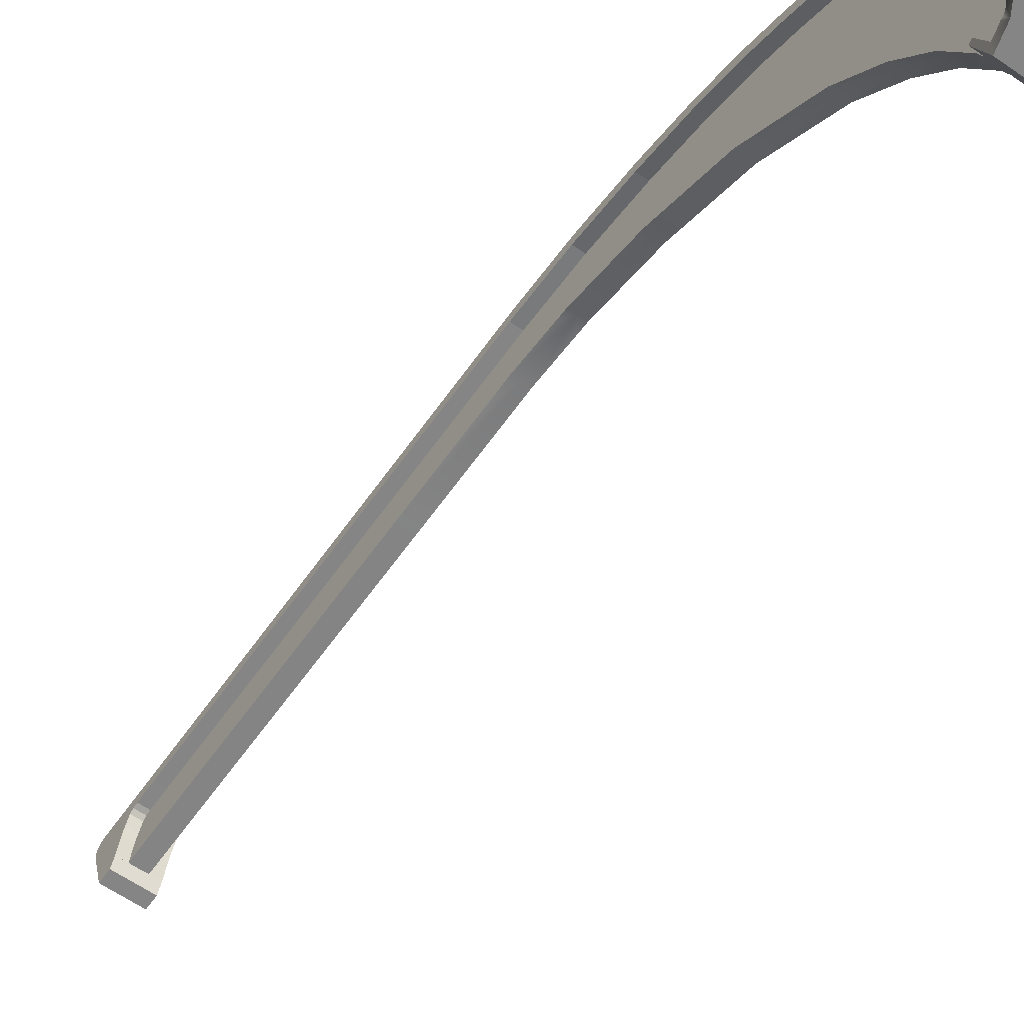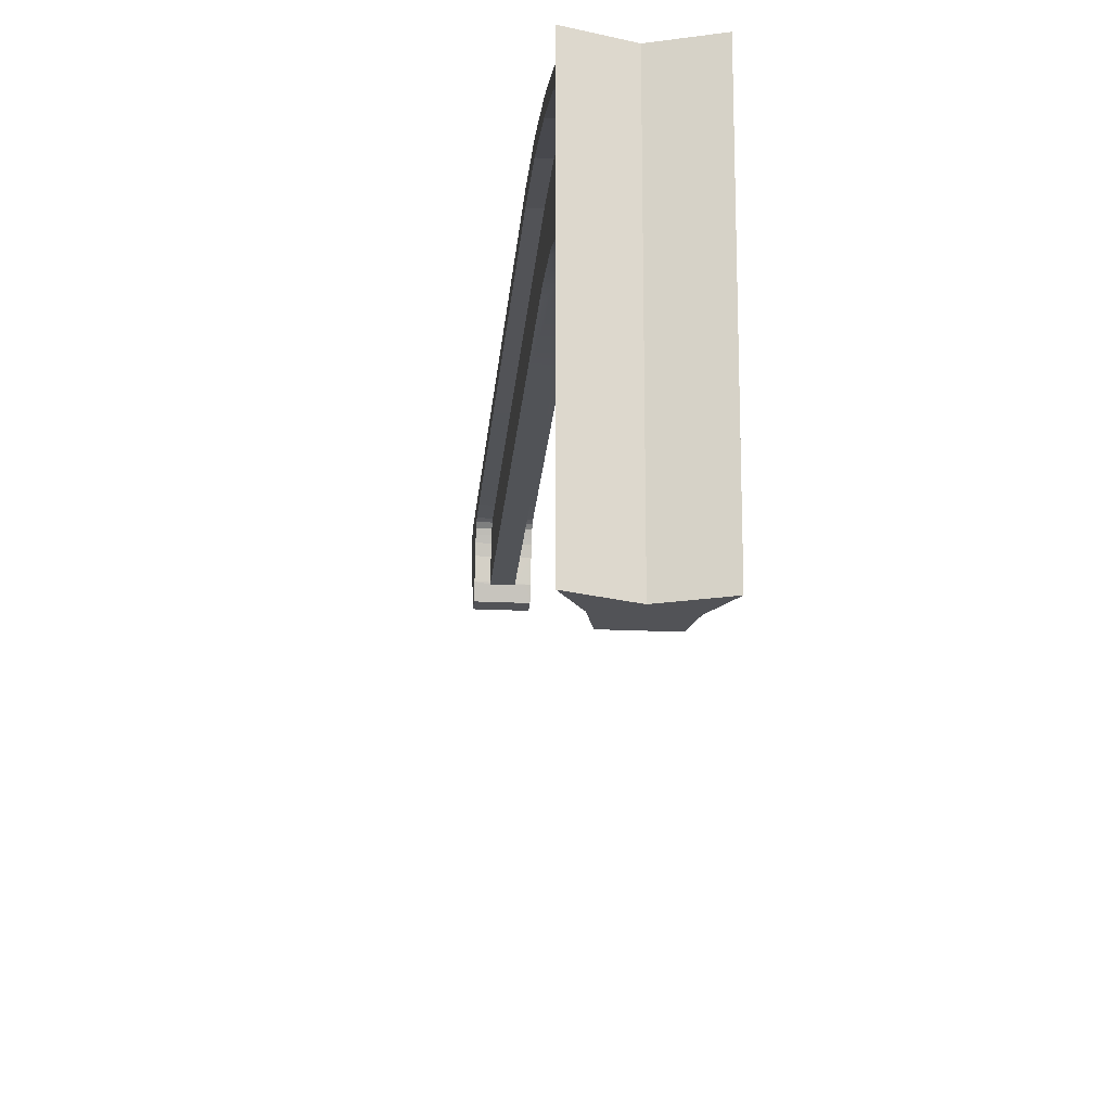
<metadata>
{"format":"obj","ext":"obj","renderer":"f3d","projection":"perspective","resolution":1024,"background":"white","views":[{"elev":-61.7,"azim":144.9,"up":"+Z"},{"elev":-22.3,"azim":175.4,"up":"+Z"}]}
</metadata>
<code>
o Ausleger.004
v 0.006523 -0.07788 -0.2981
v 0.006523 -0.07013 -0.3202
v 0.006523 -0.05935 -0.3202
v 0.006523 -0.05312 -0.3118
v 0.006523 -0.0527 -0.1351
v 0.006523 -0.0585 -0.1298
v 0.006523 -0.0713 -0.1298
v 0.006523 -0.1033 -0.1052
v 0.006523 -0.1392 -0.08145
v 0.006523 -0.1751 -0.0605
v 0.006523 -0.2069 -0.04417
v 0.006523 -0.2428 -0.03017
v 0.006523 -0.2901 -0.01678
v 0.006523 -0.3435 -0.006738
v 0.006523 -0.3978 -0.002783
v 0.006523 -0.488 -0.002783
v 0.006523 -0.618 -0.002783
v 0.006523 -0.7358 -0.002599
v 0.006523 -0.7532 -0.002783
v 0.006523 -0.7569 -0.003624
v 0.006523 -0.7599 -0.005872
v 0.006523 -0.7616 -0.009114
v 0.006523 -0.7635 -0.01294
v 0.006523 -0.7662 -0.01944
v 0.006523 -0.7694 -0.03297
v 0 -0.7699 -0.034
v 0 -0.682 -0.0343
v 0 -0.5956 -0.03463
v 0 -0.5061 -0.0349
v 0 -0.4087 -0.03501
v 0 -0.3608 -0.04117
v 0 -0.2974 -0.06141
v 0 -0.2286 -0.09844
v 0 -0.1643 -0.155
v 0 -0.1292 -0.2
v 0 -0.1033 -0.2432
v 0 -0.08487 -0.2858
v 0 -0.07208 -0.3293
v 0 -0.05638 -0.3293
v 0 -0.04832 -0.3293
v 0 -0.04836 -0.1207
v 0 -0.05635 -0.1207
v 0.015 -0.7699 -0.034
v 0 -0.06972 -0.1207
v 0 -0.1017 -0.09599
v 0 -0.1376 -0.07226
v 0 -0.1735 -0.05131
v 0 -0.2053 -0.03498
v 0 -0.2413 -0.02098
v 0 -0.2885 -0.007587
v 0 -0.3419 0.002454
v 0 -0.3962 0.006409
v 0 -0.4864 0.006409
v 0 -0.6164 0.006409
v 0 -0.7342 0.006409
v 0 -0.7877 0.006409
v 0 -0.7914 0.005568
v 0 -0.7944 0.00332
v 0 -0.7961 7.8e-05
v 0 -0.7961 -0.003746
v 0 -0.7943 -0.01025
v 0 -0.7914 -0.02035
v 0 -0.7879 -0.03189
v 0 -0.7848 -0.04272
v 0 -0.7736 -0.04272
v 0.015 -0.07208 -0.3293
v 0.01912 -0.05638 -0.3293
v 0.03043 -0.03786 -0.3293
v 0.03043 -0.0379 -0.1207
v 0.01912 -0.05635 -0.1207
v 0.015 -0.06972 -0.1207
v 0.015 -0.1017 -0.09599
v 0.015 -0.1376 -0.07226
v 0.015 -0.1735 -0.05131
v 0.015 -0.2053 -0.03498
v 0.015 -0.2413 -0.02098
v 0.015 -0.2885 -0.007587
v 0.015 -0.3419 0.002454
v 0.015 -0.3962 0.006409
v 0.015 -0.4864 0.006409
v 0.015 -0.6164 0.006409
v 0.015 -0.7342 0.006409
v 0.015 -0.7877 0.006409
v 0.015 -0.7914 0.005568
v 0.015 -0.7944 0.00332
v 0.015 -0.7961 7.8e-05
v 0.015 -0.7961 -0.003746
v 0.015 -0.7943 -0.01025
v 0.015 -0.7914 -0.02035
v 0.015 -0.7879 -0.03189
v 0.015 -0.7848 -0.04272
v 0.015 -0.7736 -0.04272
v 0.006523 -0.7394 -0.03411
v 0.006523 -0.7659 -0.03401
v 0.015 -0.7694 -0.03297
v 0.006523 -0.7698 -0.034
v 0.015 -0.7635 -0.01294
v 0.015 -0.7662 -0.01944
v 0.015 -0.7599 -0.005872
v 0.015 -0.7616 -0.009114
v 0.015 -0.7358 -0.002599
v 0.006523 -0.7355 -0.03412
v 0.015 -0.7532 -0.002783
v 0.015 -0.7422 -0.002667
v 0.015 -0.7569 -0.003624
v 0.006523 -0.6953 -0.03426
v 0.006523 -0.682 -0.0343
v 0.006523 -0.6688 -0.03435
v 0.015 -0.7226 -0.002619
v 0.015 -0.6312 -0.002762
v 0.015 -0.618 -0.002783
v 0.006523 -0.6019 -0.03461
v 0.015 -0.5109 -0.002783
v 0.015 -0.4908 -0.002783
v 0.015 -0.488 -0.002783
v 0.015 -0.6118 -0.002783
v 0.006523 -0.5956 -0.03463
v 0.006523 -0.5729 -0.0347
v 0.006523 -0.5061 -0.0349
v 0.006523 -0.5033 -0.03491
v 0.006523 -0.4276 -0.03499
v 0.015 -0.399 -0.002783
v 0.015 -0.3978 -0.002783
v 0.006523 -0.4087 -0.03501
v 0.006523 -0.4075 -0.03516
v 0.015 -0.4692 -0.002783
v 0.006523 -0.3701 -0.03997
v 0.006523 -0.3608 -0.04117
v 0.006523 -0.3587 -0.04183
v 0.015 -0.3889 -0.003433
v 0.015 -0.3458 -0.006569
v 0.015 -0.3435 -0.006738
v 0.006523 -0.3077 -0.05813
v 0.015 -0.3343 -0.008468
v 0.006523 -0.232 -0.09662
v 0.006523 -0.291 -0.06485
v 0.006523 -0.2974 -0.06141
v 0.015 -0.29 -0.0168
v 0.015 -0.2428 -0.03017
v 0.015 -0.2509 -0.0279
v 0.015 -0.2395 -0.03145
v 0.015 -0.2085 -0.04357
v 0.015 -0.2069 -0.04417
v 0.006523 -0.2286 -0.09844
v 0.006523 -0.2272 -0.09963
v 0.006523 -0.2241 -0.1024
v 0.015 -0.1751 -0.0605
v 0.015 -0.1808 -0.05756
v 0.006523 -0.2211 -0.105
v 0.006523 -0.1643 -0.155
v 0.006523 -0.1634 -0.1562
v 0.015 -0.1492 -0.0756
v 0.015 -0.1404 -0.08077
v 0.015 -0.1392 -0.08145
v 0.006523 -0.1609 -0.1594
v 0.015 -0.1081 -0.102
v 0.015 -0.1033 -0.1052
v 0.006523 -0.1591 -0.1617
v 0.015 -0.07891 -0.124
v 0.015 -0.07466 -0.1273
v 0.01529 -0.0713 -0.1298
v 0.015 -0.07207 -0.1293
v 0.006523 -0.1268 -0.2039
v 0.006523 -0.1033 -0.2432
v 0.006523 -0.0855 -0.2844
v 0.02135 -0.0527 -0.1351
v 0.006523 -0.08487 -0.2858
v 0.006523 -0.08449 -0.2871
v 0.01893 -0.0585 -0.1298
v 0.01912 -0.05635 -0.1318
v 0.006523 -0.1292 -0.2
v 0.006523 -0.08129 -0.298
v 0.02111 -0.05312 -0.3118
v 0.02114 -0.05307 -0.2919
v 0.01589 -0.07788 -0.2981
v 0.015 -0.08129 -0.298
v 0.01622 -0.07013 -0.3202
v 0.01886 -0.05935 -0.3202
v 0.01992 -0.05506 -0.3144
v 0.01912 -0.05638 -0.3162
v 0.01868 -0.06136 -0.3202
v 0.01825 -0.06237 -0.3202
v -0.006523 -0.07788 -0.2981
v -0.006523 -0.07013 -0.3202
v -0.006523 -0.05935 -0.3202
v -0.006523 -0.05312 -0.3118
v -0.006523 -0.0527 -0.1351
v -0.006523 -0.0585 -0.1298
v -0.006523 -0.0713 -0.1298
v -0.006523 -0.1033 -0.1052
v -0.006523 -0.1392 -0.08145
v -0.006523 -0.1751 -0.0605
v -0.006523 -0.2069 -0.04417
v -0.006523 -0.2428 -0.03017
v -0.006523 -0.2901 -0.01678
v -0.006523 -0.3435 -0.006738
v -0.006523 -0.3978 -0.002783
v -0.006523 -0.488 -0.002783
v -0.006523 -0.618 -0.002783
v -0.006523 -0.7358 -0.002599
v -0.006523 -0.7532 -0.002783
v -0.006523 -0.7569 -0.003624
v -0.006523 -0.7599 -0.005872
v -0.006523 -0.7616 -0.009114
v -0.006523 -0.7635 -0.01294
v -0.006523 -0.7662 -0.01944
v -0.006523 -0.7694 -0.03297
v -0.015 -0.07208 -0.3293
v -0.01912 -0.05638 -0.3293
v -0.03043 -0.03786 -0.3293
v -0.03043 -0.0379 -0.1207
v -0.01912 -0.05635 -0.1207
v -0.015 -0.06972 -0.1207
v -0.015 -0.1017 -0.09599
v -0.015 -0.1376 -0.07226
v -0.015 -0.1735 -0.05131
v -0.015 -0.2053 -0.03498
v -0.015 -0.2413 -0.02098
v -0.015 -0.2885 -0.007587
v -0.015 -0.3419 0.002454
v -0.015 -0.3962 0.006409
v -0.015 -0.4864 0.006409
v -0.015 -0.6164 0.006409
v -0.015 -0.7342 0.006409
v -0.015 -0.7877 0.006409
v -0.015 -0.7914 0.005568
v -0.015 -0.7944 0.00332
v -0.015 -0.7961 7.8e-05
v -0.015 -0.7961 -0.003746
v -0.015 -0.7943 -0.01025
v -0.015 -0.7914 -0.02035
v -0.015 -0.7879 -0.03189
v -0.015 -0.7848 -0.04272
v -0.015 -0.7736 -0.04272
v -0.006523 -0.7394 -0.03411
v -0.006523 -0.7659 -0.03401
v -0.015 -0.7697 -0.03383
v -0.006523 -0.7698 -0.034
v -0.015 -0.7635 -0.01294
v -0.015 -0.7662 -0.01944
v -0.015 -0.7599 -0.005872
v -0.015 -0.7616 -0.009114
v -0.015 -0.7358 -0.002599
v -0.006523 -0.7355 -0.03412
v -0.015 -0.7532 -0.002783
v -0.015 -0.7422 -0.002667
v -0.015 -0.7569 -0.003624
v -0.006523 -0.6953 -0.03426
v -0.006523 -0.682 -0.0343
v -0.006523 -0.6688 -0.03435
v -0.015 -0.7226 -0.002619
v -0.015 -0.6312 -0.002762
v -0.015 -0.618 -0.002783
v -0.006523 -0.6019 -0.03461
v -0.015 -0.5109 -0.002783
v -0.015 -0.4908 -0.002783
v -0.015 -0.488 -0.002783
v -0.015 -0.6118 -0.002783
v -0.006523 -0.5956 -0.03463
v -0.006523 -0.5729 -0.0347
v -0.006523 -0.5061 -0.0349
v -0.006523 -0.5033 -0.03491
v -0.006523 -0.4276 -0.03499
v -0.015 -0.399 -0.002783
v -0.015 -0.3978 -0.002783
v -0.006523 -0.4087 -0.03501
v -0.006523 -0.4075 -0.03516
v -0.015 -0.4692 -0.002783
v -0.006523 -0.3701 -0.03997
v -0.006523 -0.3608 -0.04117
v -0.006523 -0.3587 -0.04183
v -0.015 -0.3889 -0.003433
v -0.015 -0.3458 -0.006569
v -0.015 -0.3435 -0.006738
v -0.006523 -0.3077 -0.05813
v -0.015 -0.3343 -0.008468
v -0.006523 -0.232 -0.09662
v -0.006523 -0.291 -0.06485
v -0.006523 -0.2974 -0.06141
v -0.015 -0.29 -0.0168
v -0.015 -0.2428 -0.03017
v -0.015 -0.2509 -0.0279
v -0.015 -0.2395 -0.03145
v -0.015 -0.2085 -0.04357
v -0.015 -0.2069 -0.04417
v -0.006523 -0.2286 -0.09844
v -0.006523 -0.2272 -0.09963
v -0.006523 -0.2241 -0.1024
v -0.015 -0.1751 -0.0605
v -0.015 -0.1808 -0.05756
v -0.006523 -0.2211 -0.105
v -0.006523 -0.1643 -0.155
v -0.006523 -0.1634 -0.1562
v -0.015 -0.1492 -0.0756
v -0.015 -0.1404 -0.08077
v -0.015 -0.1392 -0.08145
v -0.006523 -0.1609 -0.1594
v -0.015 -0.1081 -0.102
v -0.015 -0.1033 -0.1052
v -0.006523 -0.1591 -0.1617
v -0.015 -0.07891 -0.124
v -0.015 -0.07466 -0.1273
v -0.01529 -0.0713 -0.1298
v -0.015 -0.07207 -0.1293
v -0.006523 -0.1268 -0.2039
v -0.006523 -0.1033 -0.2432
v -0.006523 -0.0855 -0.2844
v -0.02135 -0.0527 -0.1351
v -0.006523 -0.08478 -0.2861
v -0.01893 -0.0585 -0.1298
v -0.01912 -0.05635 -0.1318
v -0.006523 -0.1292 -0.2
v -0.006523 -0.08129 -0.298
v -0.02111 -0.05312 -0.3118
v -0.02114 -0.05307 -0.2919
v -0.01589 -0.07788 -0.2981
v -0.015 -0.08129 -0.298
v -0.01622 -0.07013 -0.3202
v -0.01886 -0.05935 -0.3202
v -0.01992 -0.05506 -0.3144
v -0.01912 -0.05638 -0.3162
v -0.01868 -0.06136 -0.3202
v -0.01825 -0.06237 -0.3202
f 5 1 4
f 15 128 129
f 9 150 151
f 5 6 168
f 8 158 7
f 1 2 3
f 8 151 155
f 1 3 4
f 11 146 10
f 25 96 94
f 12 144 145
f 12 136 135
f 13 136 12
f 21 22 23
f 24 19 23
f 13 133 137
f 15 125 127
f 16 124 125
f 19 24 25
f 19 20 23
f 106 107 17
f 21 23 20
f 16 119 120
f 14 129 133
f 16 120 121
f 17 110 101
f 15 122 126
f 12 140 138
f 23 98 24
f 3 180 173
f 8 156 154
f 4 174 166
f 22 97 23
f 16 113 111
f 1 176 175
f 6 161 7
f 20 103 105
f 2 175 177
f 25 98 95
f 20 99 21
f 21 100 22
f 11 142 139
f 7 160 157
f 18 104 103
f 5 170 169
f 14 131 123
f 13 134 132
f 2 182 178
f 10 148 143
f 9 153 147
f 102 106 18
f 108 112 17
f 164 7 163
f 167 6 7
f 94 19 25
f 168 1 5
f 171 7 158
f 117 16 17
f 149 10 146
f 93 18 19
f 95 96 25
f 187 186 183
f 271 270 197
f 191 292 291
f 187 309 188
f 300 190 189
f 183 185 184
f 190 293 191
f 183 186 185
f 288 193 192
f 207 236 238
f 287 286 194
f 194 277 278
f 278 195 194
f 203 205 204
f 206 205 201
f 195 275 196
f 197 269 267
f 267 266 198
f 201 207 206
f 201 205 202
f 199 249 248
f 203 202 205
f 198 261 260
f 196 275 271
f 198 263 262
f 243 252 199
f 268 265 197
f 280 282 194
f 240 205 206
f 314 321 185
f 296 298 190
f 308 314 186
f 239 204 205
f 255 256 198
f 183 317 313
f 303 188 189
f 202 245 201
f 184 316 183
f 207 240 206
f 241 202 203
f 242 203 204
f 283 285 193
f 299 304 189
f 245 246 200
f 310 311 187
f 265 273 196
f 274 276 195
f 319 323 184
f 285 290 192
f 289 295 191
f 244 200 248
f 250 199 254
f 189 306 305
f 307 188 309
f 236 201 235
f 309 183 313
f 189 312 300
f 199 260 259
f 192 291 288
f 235 200 244
f 237 207 238
f 129 14 15
f 15 127 128
f 9 149 150
f 8 155 158
f 8 9 151
f 11 145 146
f 145 11 12
f 12 135 144
f 13 137 136
f 13 14 133
f 125 15 16
f 16 121 124
f 17 18 106
f 107 108 17
f 16 118 119
f 101 18 17
f 17 111 110
f 110 109 101
f 115 16 15
f 15 123 122
f 126 115 15
f 138 13 12
f 12 139 140
f 23 97 98
f 173 4 3
f 3 178 180
f 180 179 173
f 154 9 8
f 8 157 156
f 166 5 4
f 4 173 174
f 22 100 97
f 111 17 16
f 16 115 114
f 113 116 111
f 16 114 113
f 1 172 176
f 6 169 161
f 20 19 103
f 2 1 175
f 25 24 98
f 20 105 99
f 21 99 100
f 139 12 11
f 11 143 142
f 142 141 139
f 157 8 7
f 7 161 162
f 160 159 157
f 7 162 160
f 103 19 18
f 18 101 104
f 169 6 5
f 5 166 170
f 123 15 14
f 14 132 131
f 131 130 123
f 132 14 13
f 13 138 134
f 178 3 2
f 2 177 182
f 182 181 178
f 143 11 10
f 10 147 148
f 147 10 9
f 9 154 153
f 153 152 147
f 164 165 7
f 7 165 167
f 167 168 6
f 94 93 19
f 168 172 1
f 171 163 7
f 17 112 117
f 117 118 16
f 149 9 10
f 93 102 18
f 95 43 96
f 197 196 271
f 270 269 197
f 191 293 292
f 300 297 190
f 190 297 293
f 288 287 193
f 194 193 287
f 286 277 194
f 278 279 195
f 195 279 275
f 198 197 267
f 266 263 198
f 248 200 199
f 199 250 249
f 198 262 261
f 199 200 243
f 243 251 252
f 252 253 199
f 197 198 257
f 268 264 265
f 197 257 268
f 194 195 280
f 282 281 194
f 240 239 205
f 185 186 314
f 314 320 321
f 321 319 185
f 190 191 296
f 298 299 190
f 186 187 308
f 308 315 314
f 239 242 204
f 198 199 253
f 253 258 255
f 256 257 198
f 198 253 255
f 183 316 317
f 303 310 188
f 202 247 245
f 184 318 316
f 207 237 240
f 241 247 202
f 242 241 203
f 193 194 281
f 283 284 285
f 193 281 283
f 189 190 299
f 299 301 302
f 304 303 189
f 299 302 304
f 200 201 245
f 246 243 200
f 187 188 310
f 311 308 187
f 196 197 265
f 265 272 273
f 273 274 196
f 195 196 274
f 276 280 195
f 184 185 319
f 319 322 323
f 323 318 184
f 192 193 285
f 290 289 192
f 191 192 289
f 289 294 295
f 295 296 191
f 189 307 306
f 307 189 188
f 236 207 201
f 309 187 183
f 189 305 312
f 259 254 199
f 199 198 260
f 192 191 291
f 235 201 200
f 78 130 131
f 73 152 153
f 72 157 159
f 73 154 156
f 75 143 148
f 89 90 43
f 75 141 142
f 92 43 91
f 76 139 141
f 77 140 76
f 85 86 87
f 88 83 87
f 43 83 89
f 77 134 138
f 99 105 83
f 79 123 130
f 79 126 122
f 83 88 89
f 83 84 87
f 82 110 81
f 85 87 84
f 80 113 114
f 78 132 134
f 80 115 126
f 43 90 91
f 41 70 69
f 42 71 70
f 29 118 117
f 54 80 53
f 30 121 119
f 55 81 54
f 31 127 124
f 56 82 55
f 32 133 128
f 57 83 56
f 33 135 137
f 58 84 57
f 45 71 44
f 34 146 144
f 59 85 58
f 46 72 45
f 35 158 151
f 60 86 59
f 47 73 46
f 36 163 171
f 61 87 60
f 48 74 47
f 37 165 164
f 62 88 61
f 49 75 48
f 38 172 168
f 63 89 62
f 49 77 76
f 39 66 38
f 64 90 63
f 51 77 50
f 40 67 39
f 65 91 64
f 26 93 94
f 52 78 51
f 40 69 68
f 26 92 65
f 28 112 107
f 53 79 52
f 68 173 67
f 69 170 166
f 160 162 71
f 147 73 74
f 177 176 66
f 181 182 67
f 159 160 71
f 179 180 67
f 111 81 110
f 169 70 71
f 178 67 180
f 113 81 116
f 101 82 104
f 220 272 221
f 215 295 294
f 301 299 214
f 298 296 215
f 290 285 217
f 231 237 232
f 217 283 218
f 234 233 237
f 218 281 282
f 282 219 218
f 227 229 228
f 230 229 225
f 237 231 225
f 219 276 220
f 225 247 241
f 221 265 264
f 221 268 222
f 225 231 230
f 225 229 226
f 224 252 251
f 227 226 229
f 222 256 255
f 220 274 273
f 222 257 256
f 237 233 232
f 41 212 42
f 42 213 44
f 259 261 29
f 222 54 53
f 262 266 30
f 223 55 54
f 266 269 31
f 224 56 55
f 270 275 32
f 225 57 56
f 278 277 33
f 226 58 57
f 213 45 44
f 287 291 34
f 227 59 58
f 214 46 45
f 293 300 35
f 228 60 59
f 215 47 46
f 312 305 36
f 229 61 60
f 216 48 47
f 306 307 37
f 230 62 61
f 217 49 48
f 313 208 38
f 231 63 62
f 49 219 50
f 208 39 38
f 232 64 63
f 219 51 50
f 209 40 39
f 233 65 64
f 26 244 27
f 220 52 51
f 40 211 41
f 234 26 65
f 249 254 28
f 221 53 52
f 210 314 211
f 211 308 212
f 302 213 304
f 216 294 289
f 208 316 318
f 322 209 323
f 301 213 302
f 320 209 321
f 223 253 252
f 213 212 310
f 209 319 321
f 223 255 258
f 224 243 246
f 78 79 130
f 159 71 72
f 72 156 157
f 156 72 73
f 73 153 154
f 148 74 75
f 75 142 143
f 75 76 141
f 76 140 139
f 77 138 140
f 77 78 134
f 83 43 95
f 83 95 98
f 104 82 83
f 103 104 83
f 83 98 97
f 83 97 100
f 105 103 83
f 83 100 99
f 79 122 123
f 79 80 126
f 82 109 110
f 78 131 132
f 80 114 115
f 41 42 70
f 42 44 71
f 117 28 29
f 29 119 118
f 54 81 80
f 119 29 30
f 30 124 121
f 121 120 119
f 55 82 81
f 124 30 31
f 31 128 127
f 127 125 124
f 56 83 82
f 128 31 32
f 32 137 133
f 133 129 128
f 57 84 83
f 137 32 33
f 33 144 135
f 135 136 137
f 58 85 84
f 45 72 71
f 144 33 34
f 34 150 149
f 146 145 144
f 34 149 146
f 59 86 85
f 46 73 72
f 150 34 35
f 35 171 158
f 158 155 151
f 151 150 35
f 60 87 86
f 47 74 73
f 171 35 36
f 36 164 163
f 61 88 87
f 48 75 74
f 164 36 37
f 37 167 165
f 62 89 88
f 49 76 75
f 167 37 38
f 38 66 176
f 38 176 172
f 168 167 38
f 63 90 89
f 49 50 77
f 39 67 66
f 64 91 90
f 51 78 77
f 40 68 67
f 65 92 91
f 26 27 107
f 107 106 102
f 107 102 93
f 96 43 26
f 94 96 26
f 26 107 93
f 52 79 78
f 40 41 69
f 26 43 92
f 107 27 28
f 28 117 112
f 112 108 107
f 53 80 79
f 68 69 174
f 173 179 67
f 68 174 173
f 69 70 170
f 166 174 69
f 74 148 147
f 147 152 73
f 67 182 177
f 177 175 176
f 66 67 177
f 111 116 81
f 71 162 161
f 169 170 70
f 71 161 169
f 178 181 67
f 113 80 81
f 101 109 82
f 220 273 272
f 214 213 301
f 299 298 214
f 215 214 298
f 296 295 215
f 217 216 290
f 285 284 217
f 217 284 283
f 218 283 281
f 282 280 219
f 219 280 276
f 240 237 225
f 225 224 246
f 225 246 245
f 239 240 225
f 242 239 225
f 225 245 247
f 241 242 225
f 221 272 265
f 221 264 268
f 224 223 252
f 220 276 274
f 222 268 257
f 41 211 212
f 42 212 213
f 29 28 259
f 259 260 261
f 222 223 54
f 30 29 261
f 262 263 266
f 30 261 262
f 223 224 55
f 31 30 266
f 266 267 269
f 269 270 31
f 224 225 56
f 32 31 270
f 270 271 275
f 275 279 32
f 225 226 57
f 33 32 279
f 33 279 278
f 277 286 33
f 226 227 58
f 213 214 45
f 34 33 286
f 287 288 291
f 34 286 287
f 291 292 34
f 227 228 59
f 214 215 46
f 35 34 292
f 293 297 300
f 35 292 293
f 300 312 35
f 228 229 60
f 215 216 47
f 36 35 312
f 305 306 36
f 229 230 61
f 216 217 48
f 37 36 306
f 307 309 37
f 230 231 62
f 217 218 49
f 38 37 309
f 313 317 208
f 38 309 313
f 231 232 63
f 49 218 219
f 208 209 39
f 232 233 64
f 219 220 51
f 209 210 40
f 233 234 65
f 26 237 238
f 238 236 235
f 244 248 249
f 26 238 235
f 244 249 27
f 26 235 244
f 220 221 52
f 40 210 211
f 234 237 26
f 28 27 249
f 249 250 254
f 254 259 28
f 221 222 53
f 210 209 320
f 314 315 211
f 210 320 314
f 211 315 308
f 308 311 212
f 289 290 216
f 216 215 294
f 318 323 209
f 208 317 316
f 318 209 208
f 223 258 253
f 303 304 213
f 212 311 310
f 310 303 213
f 209 322 319
f 223 222 255
f 224 251 243

</code>
